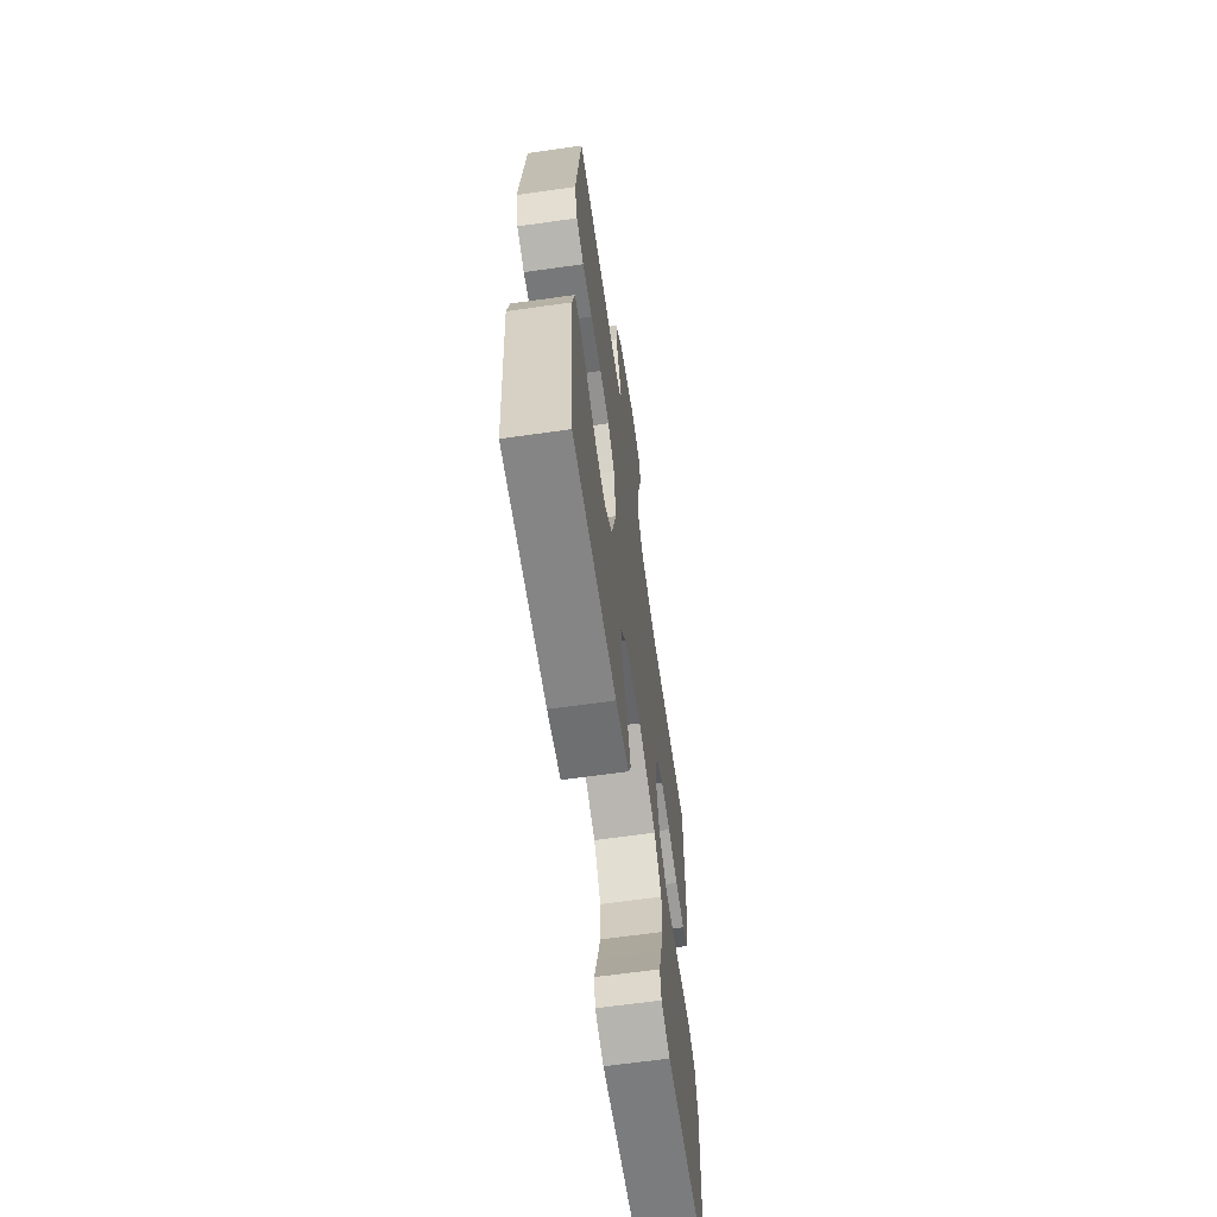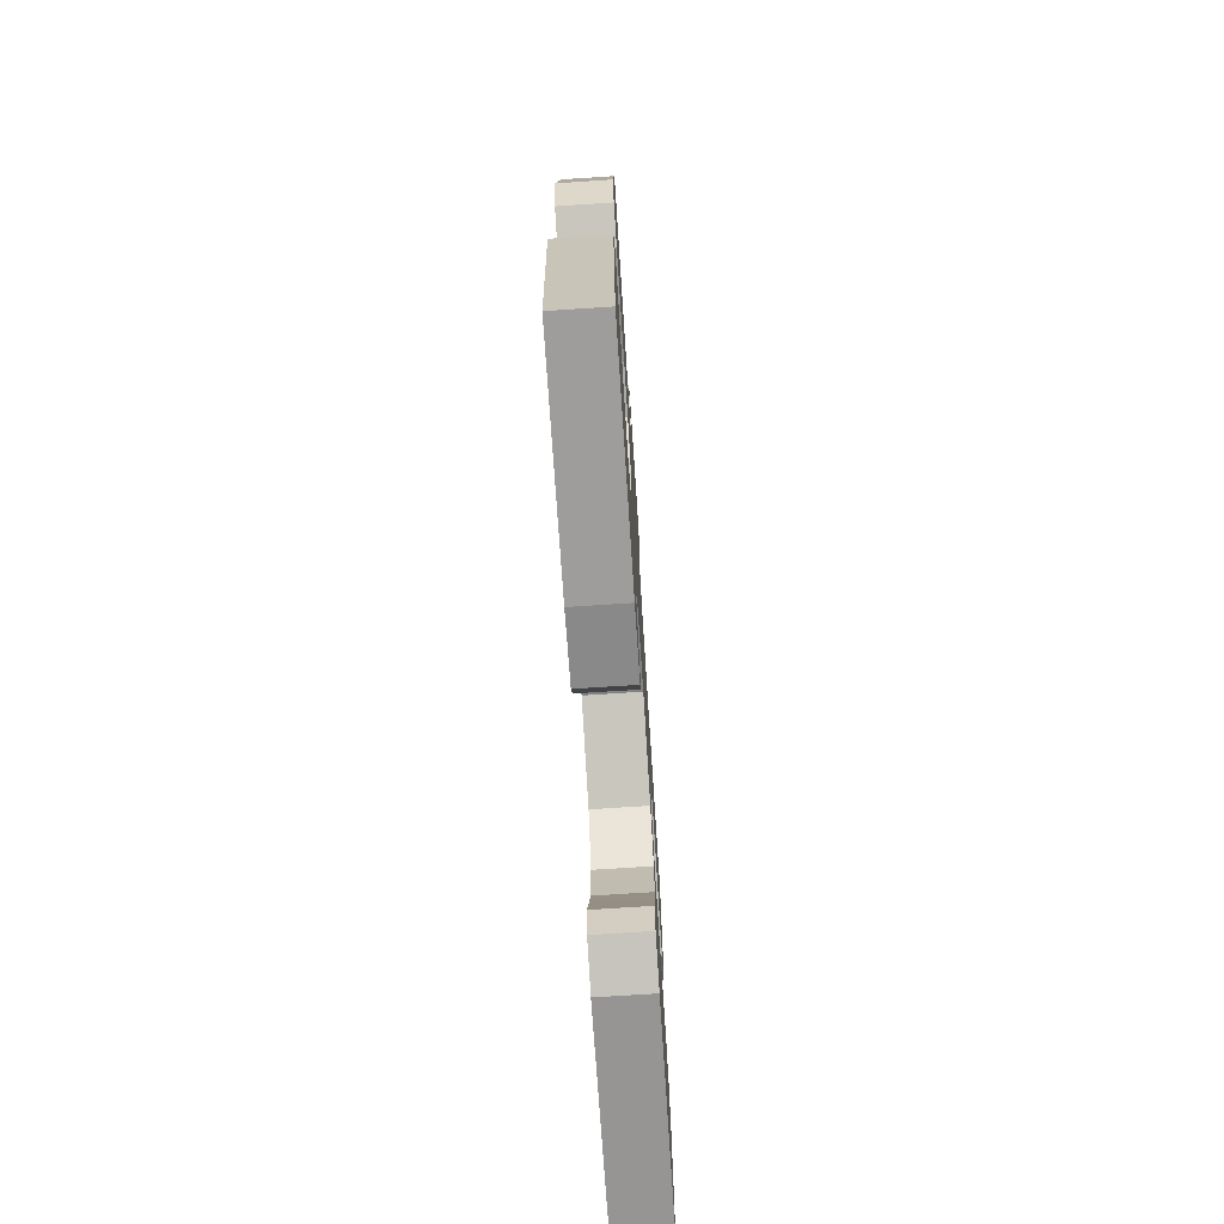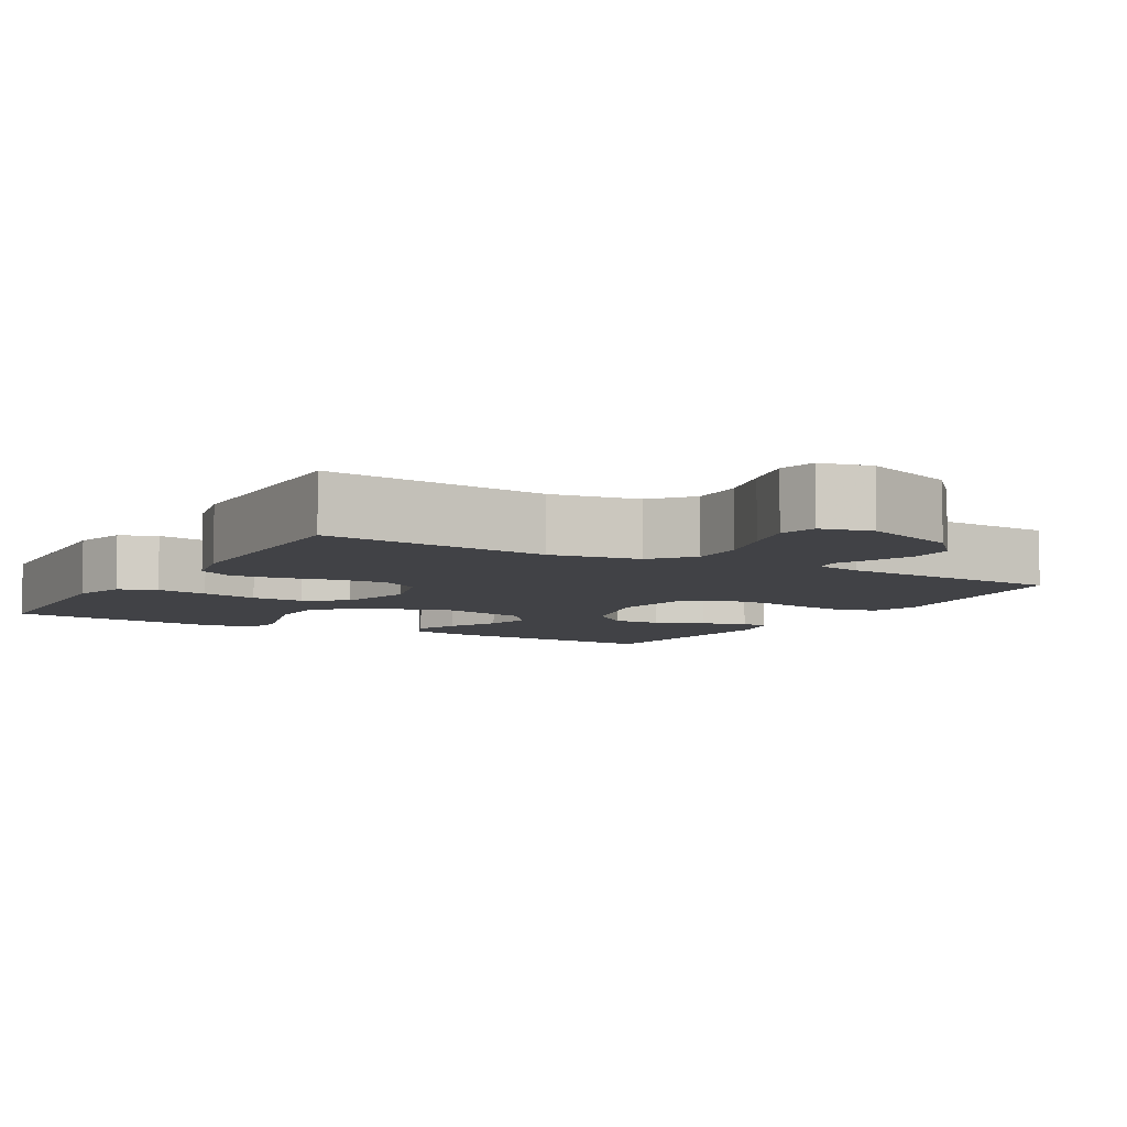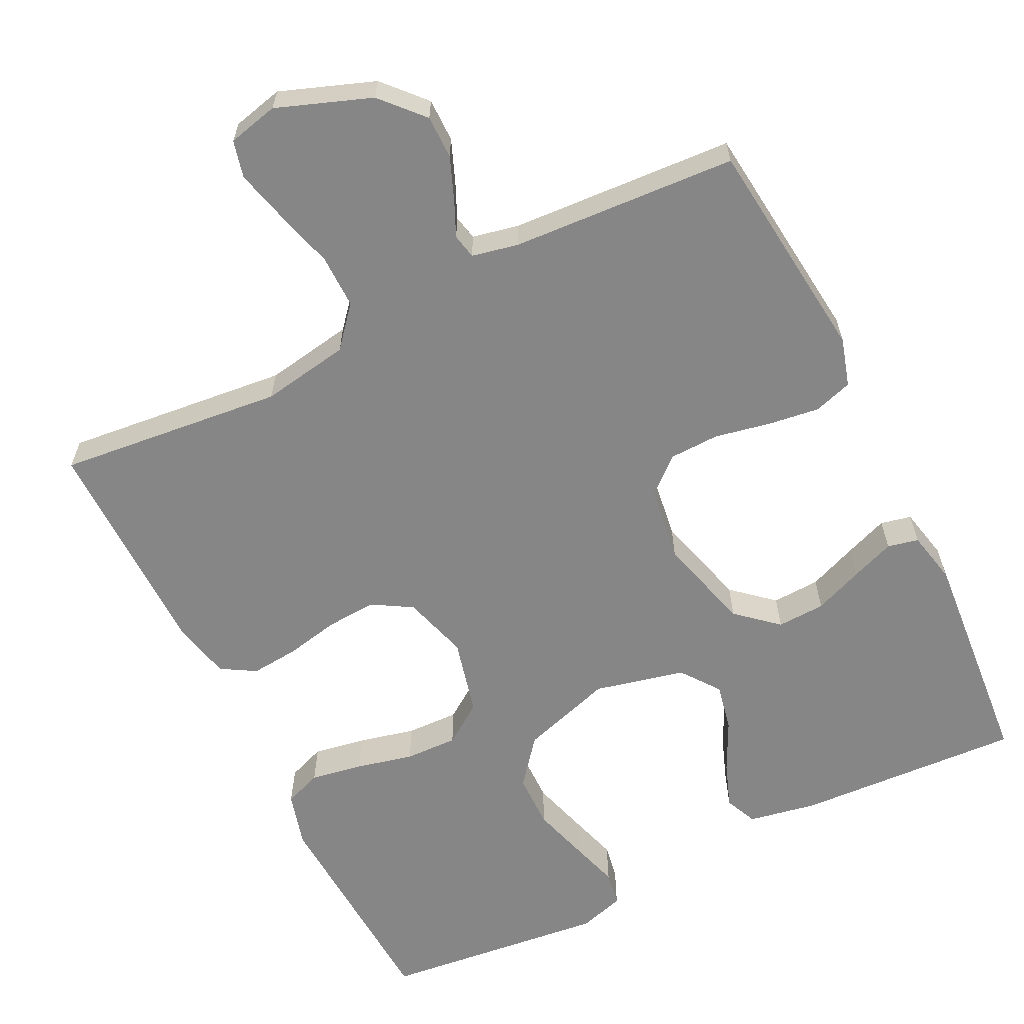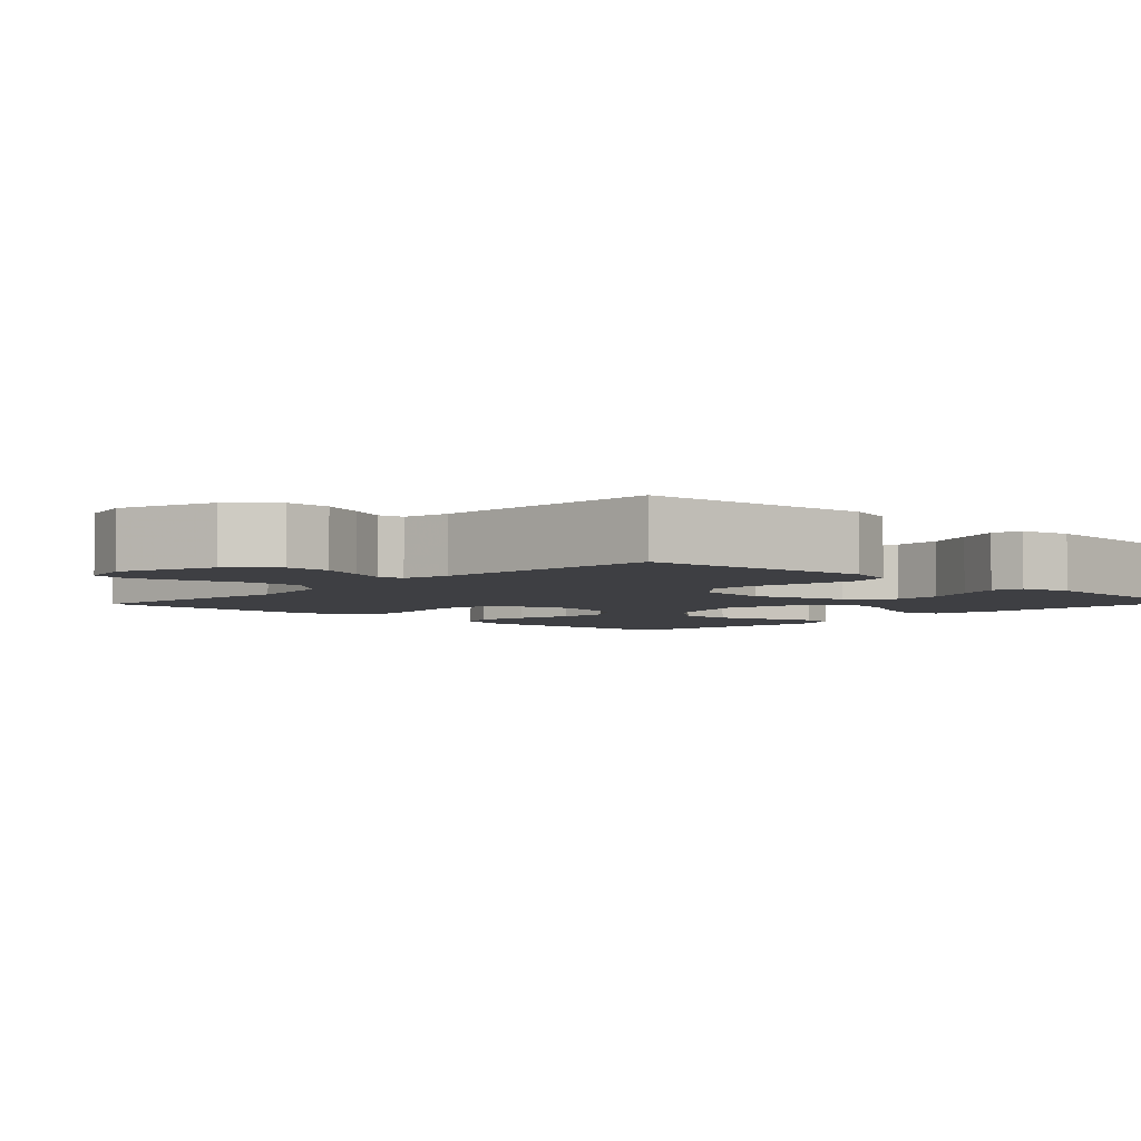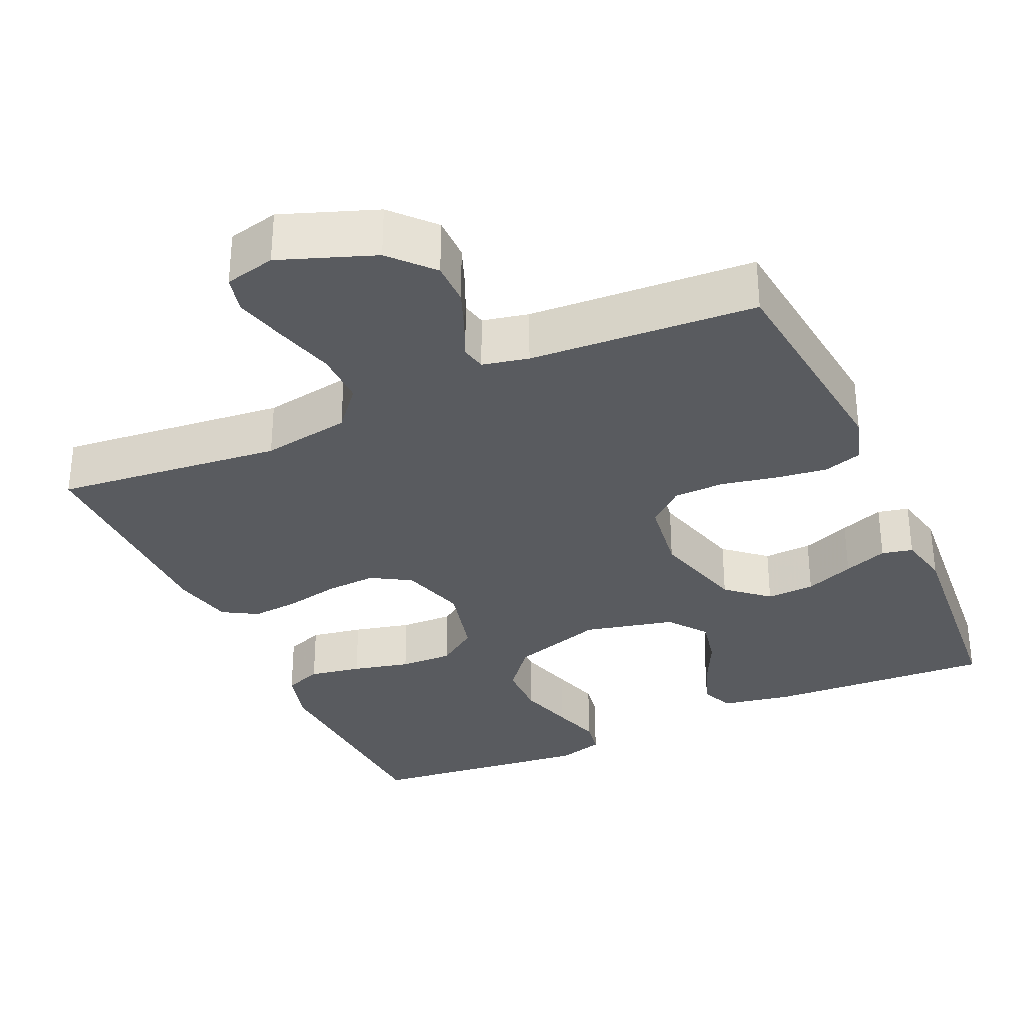
<metadata>
{"format":"obj","ext":"obj","renderer":"f3d","projection":"perspective","resolution":1024,"background":"white","views":[{"elev":-64.8,"azim":98.1,"up":"+Z"},{"elev":-73.7,"azim":93.7,"up":"+Z"},{"elev":-6.7,"azim":-29.9,"up":"+Y"},{"elev":-62.2,"azim":26.3,"up":"+Y"},{"elev":-4.2,"azim":46.6,"up":"+Y"},{"elev":-32.3,"azim":24.3,"up":"+Y"}]}
</metadata>
<code>
v 0.5 0.07 0.5
v 0.533 0.07 0.2
v 0.514 0.07 0.136
v 0.463 0.07 0.12
v 0.395 0.07 0.129
v 0.321 0.07 0.144
v 0.254 0.07 0.142
v 0.207 0.07 0.101
v 0.193 0.07 0
v 0.228 0.07 -0.126
v 0.282 0.07 -0.173
v 0.346 0.07 -0.17
v 0.411 0.07 -0.144
v 0.469 0.07 -0.122
v 0.51 0.07 -0.131
v 0.525 0.07 -0.2
v 0.5 0.07 -0.5
v 0.2 0.07 -0.484
v 0.109 0.07 -0.467
v 0.09 0.07 -0.424
v 0.112 0.07 -0.364
v 0.145 0.07 -0.297
v 0.158 0.07 -0.234
v 0.12 0.07 -0.183
v 0 0.07 -0.155
v -0.123 0.07 -0.194
v -0.172 0.07 -0.255
v -0.173 0.07 -0.328
v -0.151 0.07 -0.402
v -0.131 0.07 -0.468
v -0.139 0.07 -0.515
v -0.2 0.07 -0.533
v -0.5 0.07 -0.5
v -0.517 0.07 -0.2
v -0.497 0.07 -0.127
v -0.447 0.07 -0.108
v -0.378 0.07 -0.12
v -0.302 0.07 -0.138
v -0.232 0.07 -0.14
v -0.178 0.07 -0.102
v -0.153 0.07 0
v -0.179 0.07 0.087
v -0.231 0.07 0.118
v -0.298 0.07 0.114
v -0.369 0.07 0.099
v -0.433 0.07 0.093
v -0.479 0.07 0.12
v -0.497 0.07 0.2
v -0.5 0.07 0.5
v -0.2 0.07 0.469
v -0.083 0.07 0.489
v -0.038 0.07 0.542
v -0.039 0.07 0.613
v -0.061 0.07 0.691
v -0.079 0.07 0.761
v -0.067 0.07 0.81
v 0 0.07 0.826
v 0.125 0.07 0.78
v 0.175 0.07 0.725
v 0.175 0.07 0.667
v 0.153 0.07 0.611
v 0.132 0.07 0.564
v 0.139 0.07 0.531
v 0.2 0.07 0.518
v 0.5 0 0.5
v 0.533 0 0.2
v 0.514 0 0.136
v 0.463 0 0.12
v 0.395 0 0.129
v 0.321 0 0.144
v 0.254 0 0.142
v 0.207 0 0.101
v 0.193 0 0
v 0.228 0 -0.126
v 0.282 0 -0.173
v 0.346 0 -0.17
v 0.411 0 -0.144
v 0.469 0 -0.122
v 0.51 0 -0.131
v 0.525 0 -0.2
v 0.5 0 -0.5
v 0.2 0 -0.484
v 0.109 0 -0.467
v 0.09 0 -0.424
v 0.112 0 -0.364
v 0.145 0 -0.297
v 0.158 0 -0.234
v 0.12 0 -0.183
v 0 0 -0.155
v -0.123 0 -0.194
v -0.172 0 -0.255
v -0.173 0 -0.328
v -0.151 0 -0.402
v -0.131 0 -0.468
v -0.139 0 -0.515
v -0.2 0 -0.533
v -0.5 0 -0.5
v -0.517 0 -0.2
v -0.497 0 -0.127
v -0.447 0 -0.108
v -0.378 0 -0.12
v -0.302 0 -0.138
v -0.232 0 -0.14
v -0.178 0 -0.102
v -0.153 0 0
v -0.179 0 0.087
v -0.231 0 0.118
v -0.298 0 0.114
v -0.369 0 0.099
v -0.433 0 0.093
v -0.479 0 0.12
v -0.497 0 0.2
v -0.5 0 0.5
v -0.2 0 0.469
v -0.083 0 0.489
v -0.038 0 0.542
v -0.039 0 0.613
v -0.061 0 0.691
v -0.079 0 0.761
v -0.067 0 0.81
v 0 0 0.826
v 0.125 0 0.78
v 0.175 0 0.725
v 0.175 0 0.667
v 0.153 0 0.611
v 0.132 0 0.564
v 0.139 0 0.531
v 0.2 0 0.518
f 60 61 62
f 59 60 62
f 58 59 62
f 57 58 62
f 56 57 62
f 55 56 62
f 54 55 62
f 53 54 62
f 52 53 62 63
f 51 52 63 64
f 48 49 50
f 47 48 50
f 46 47 50
f 45 46 50
f 44 45 50
f 64 1 2
f 51 64 2
f 50 51 2
f 44 50 2
f 43 44 2
f 36 37 38
f 35 36 38
f 34 35 38
f 33 34 38
f 32 33 38
f 31 32 38
f 30 31 38
f 29 30 38
f 28 29 38 39
f 27 28 39 40
f 20 21 22
f 19 20 22
f 18 19 22
f 17 18 22
f 16 17 22
f 15 16 22
f 14 15 22
f 13 14 22
f 12 13 22
f 11 12 22 23
f 10 11 23 24
f 4 5 6
f 3 4 6
f 2 3 6
f 2 6 7
f 42 43 2 7
f 26 27 40 41
f 25 26 41
f 25 41 42
f 24 25 42
f 10 24 42
f 9 10 42
f 8 9 42
f 7 8 42
f 126 125 124
f 126 124 123
f 126 123 122
f 126 122 121
f 126 121 120
f 126 120 119
f 126 119 118
f 126 118 117
f 127 126 117 116
f 128 127 116 115
f 114 113 112
f 114 112 111
f 114 111 110
f 114 110 109
f 114 109 108
f 66 65 128
f 66 128 115
f 66 115 114
f 66 114 108
f 66 108 107
f 102 101 100
f 102 100 99
f 102 99 98
f 102 98 97
f 102 97 96
f 102 96 95
f 102 95 94
f 102 94 93
f 103 102 93 92
f 104 103 92 91
f 86 85 84
f 86 84 83
f 86 83 82
f 86 82 81
f 86 81 80
f 86 80 79
f 86 79 78
f 86 78 77
f 86 77 76
f 87 86 76 75
f 88 87 75 74
f 70 69 68
f 70 68 67
f 70 67 66
f 71 70 66
f 71 66 107 106
f 105 104 91 90
f 105 90 89
f 106 105 89
f 106 89 88
f 106 88 74
f 106 74 73
f 106 73 72
f 106 72 71
f 1 65 66 2
f 2 66 67 3
f 3 67 68 4
f 4 68 69 5
f 5 69 70 6
f 6 70 71 7
f 7 71 72 8
f 8 72 73 9
f 9 73 74 10
f 10 74 75 11
f 11 75 76 12
f 12 76 77 13
f 13 77 78 14
f 14 78 79 15
f 15 79 80 16
f 16 80 81 17
f 17 81 82 18
f 18 82 83 19
f 19 83 84 20
f 20 84 85 21
f 21 85 86 22
f 22 86 87 23
f 23 87 88 24
f 24 88 89 25
f 25 89 90 26
f 26 90 91 27
f 27 91 92 28
f 28 92 93 29
f 29 93 94 30
f 30 94 95 31
f 31 95 96 32
f 32 96 97 33
f 33 97 98 34
f 34 98 99 35
f 35 99 100 36
f 36 100 101 37
f 37 101 102 38
f 38 102 103 39
f 39 103 104 40
f 40 104 105 41
f 41 105 106 42
f 42 106 107 43
f 43 107 108 44
f 44 108 109 45
f 45 109 110 46
f 46 110 111 47
f 47 111 112 48
f 48 112 113 49
f 49 113 114 50
f 50 114 115 51
f 51 115 116 52
f 52 116 117 53
f 53 117 118 54
f 54 118 119 55
f 55 119 120 56
f 56 120 121 57
f 57 121 122 58
f 58 122 123 59
f 59 123 124 60
f 60 124 125 61
f 61 125 126 62
f 62 126 127 63
f 63 127 128 64
f 64 128 65 1

</code>
